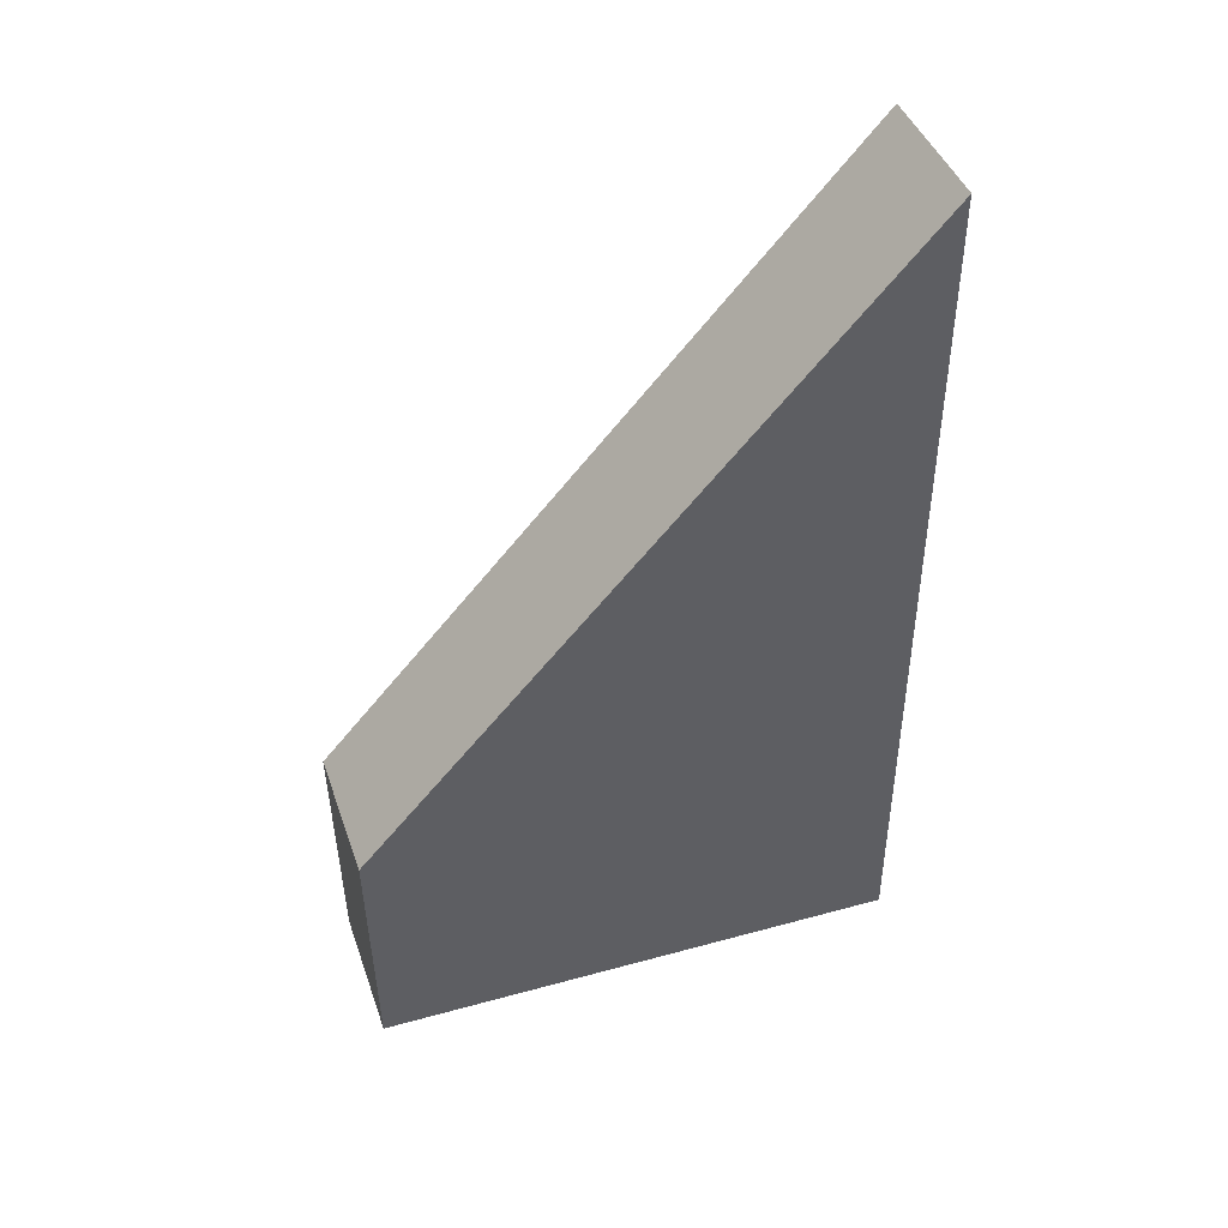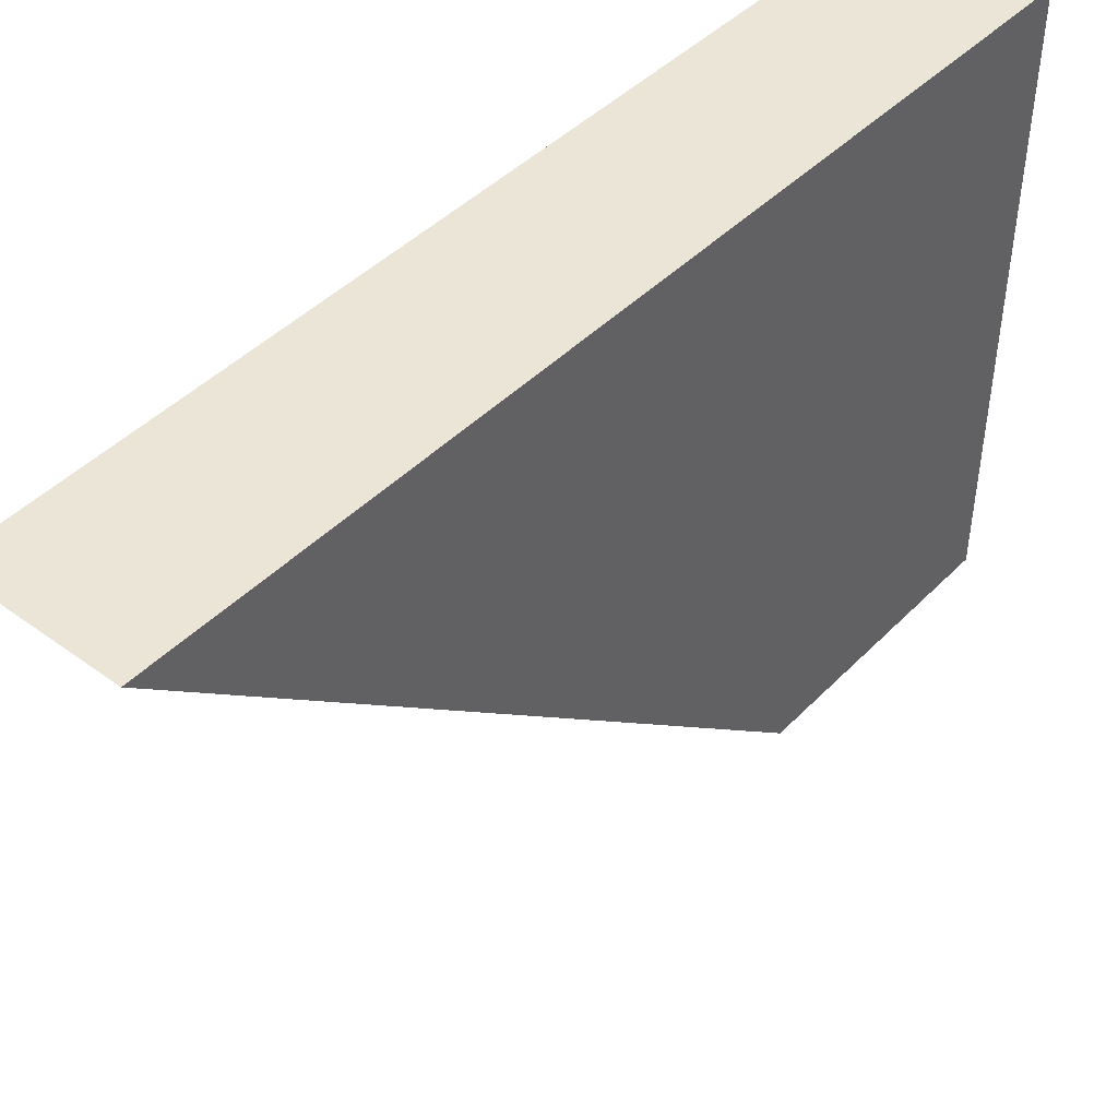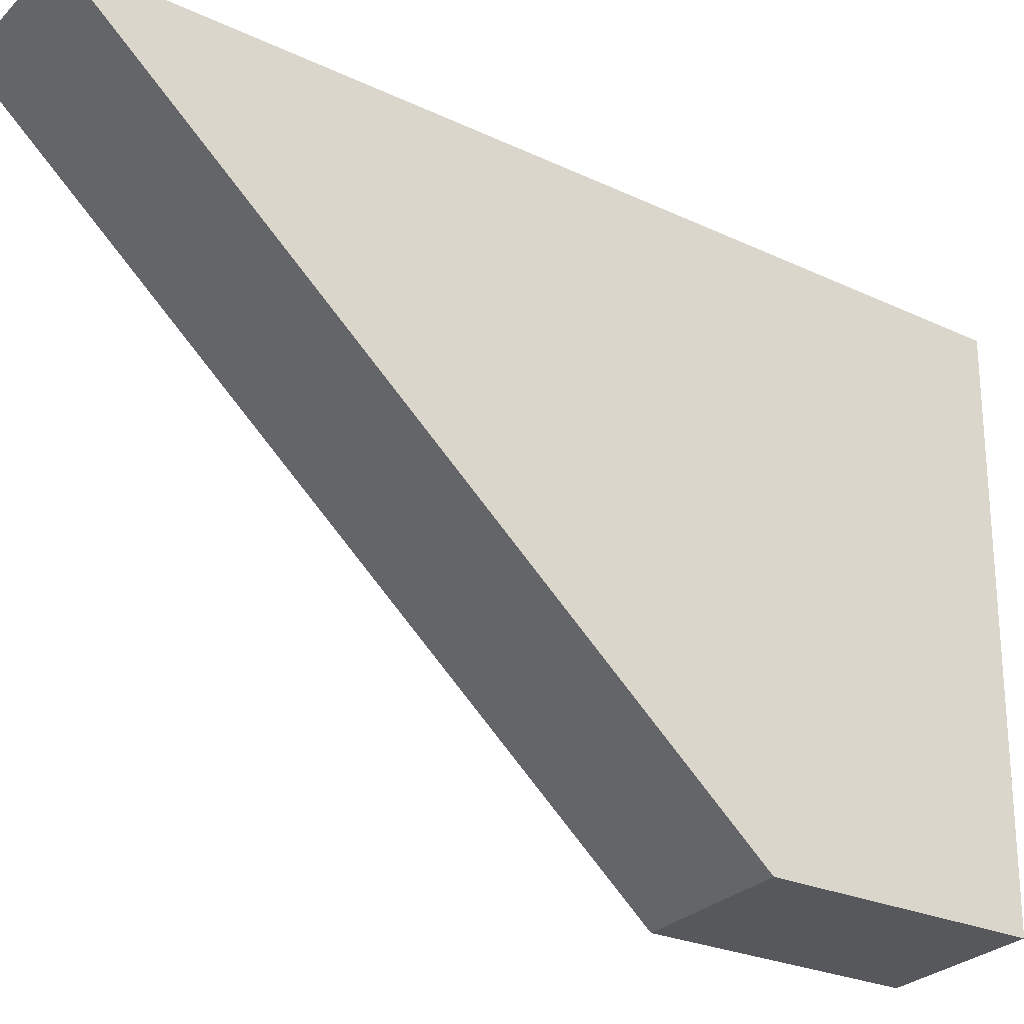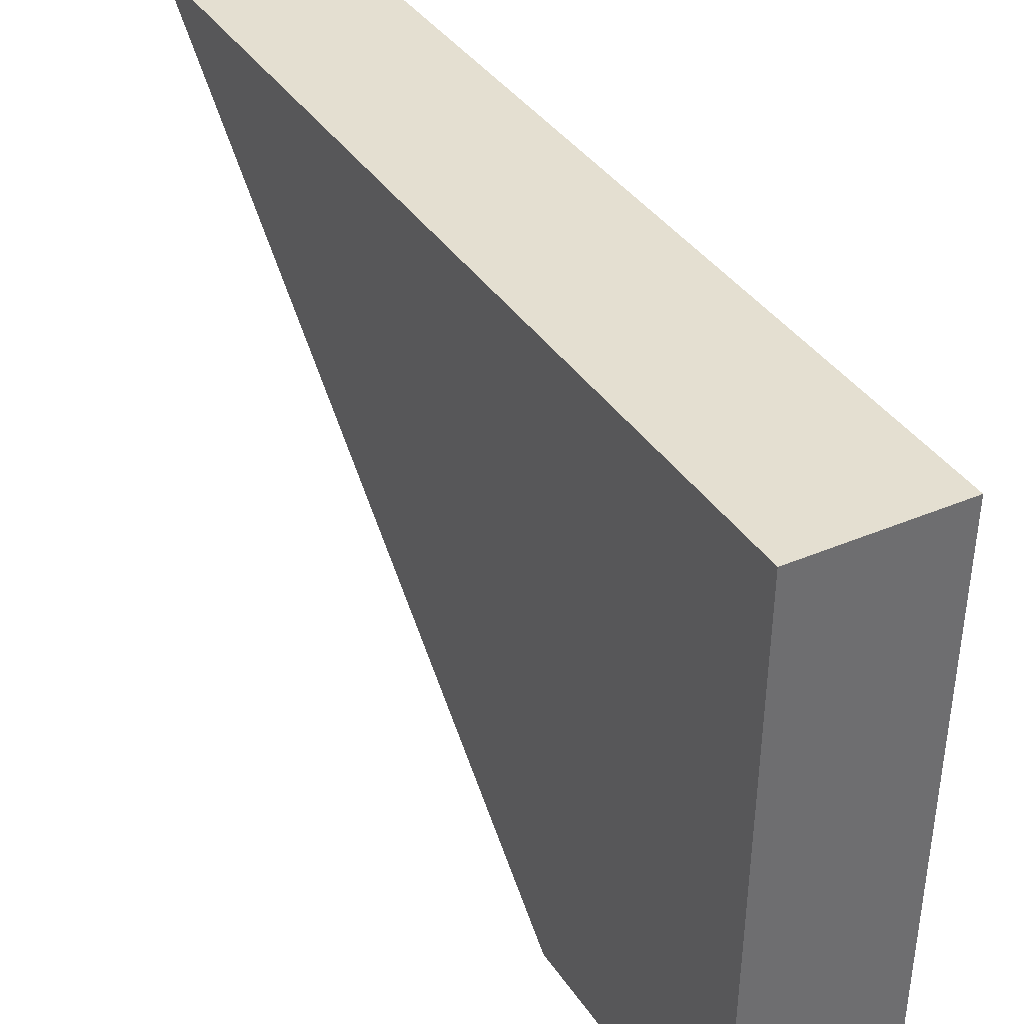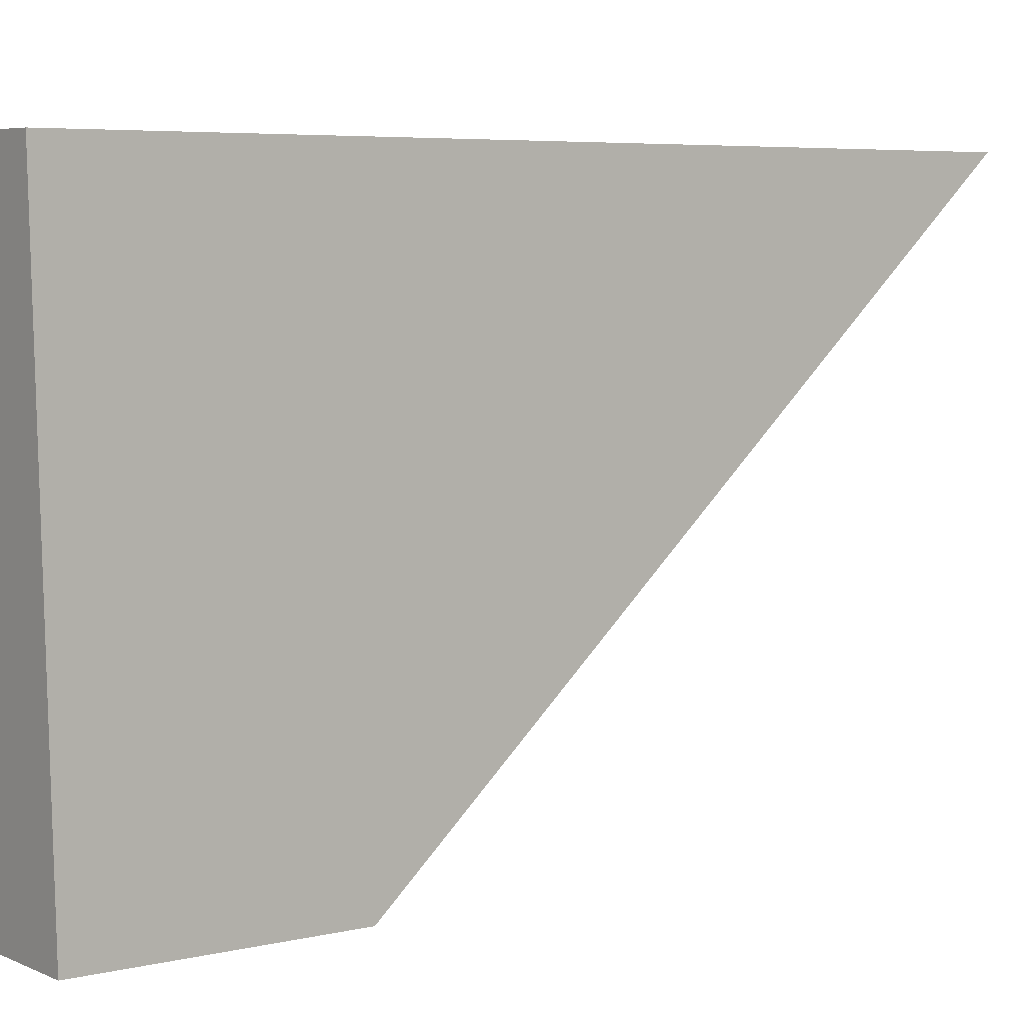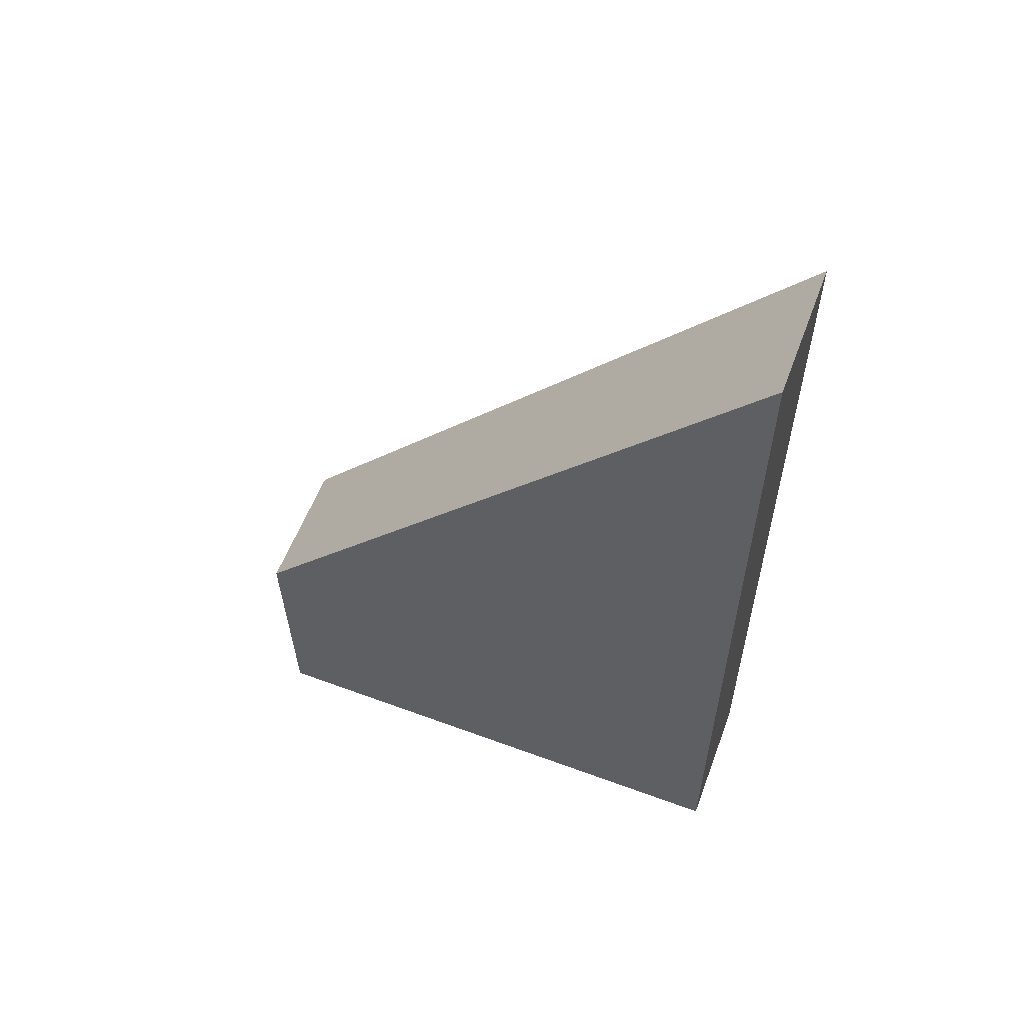
<metadata>
{"format":"obj","ext":"obj","renderer":"f3d","projection":"perspective","resolution":1024,"background":"white","views":[{"elev":43.6,"azim":71.2,"up":"+Z"},{"elev":44.1,"azim":40.7,"up":"+Y"},{"elev":-28.6,"azim":54.9,"up":"+Y"},{"elev":36.7,"azim":151.0,"up":"+Y"},{"elev":6.0,"azim":-128.2,"up":"+Y"},{"elev":57.0,"azim":110.5,"up":"+Z"}]}
</metadata>
<code>
v  -0.0219 -0.0703 0.0277
v  0.0241 -0.0703 0.0277
v  -0.0219 -0.0688 -0.0518
v  0.0241 -0.0688 -0.0518
v  -0.0219 0.1046 0.2252
v  0.0241 0.1046 0.2252
v  -0.0219 0.1046 -0.0556
v  0.0241 0.1046 -0.0556
g Box001
f 1 3 4
f 4 2 1
f 5 6 8
f 8 7 5
f 1 2 6
f 6 5 1
f 2 4 8
f 8 6 2
f 4 3 7
f 7 8 4
f 3 1 5
f 5 7 3

</code>
